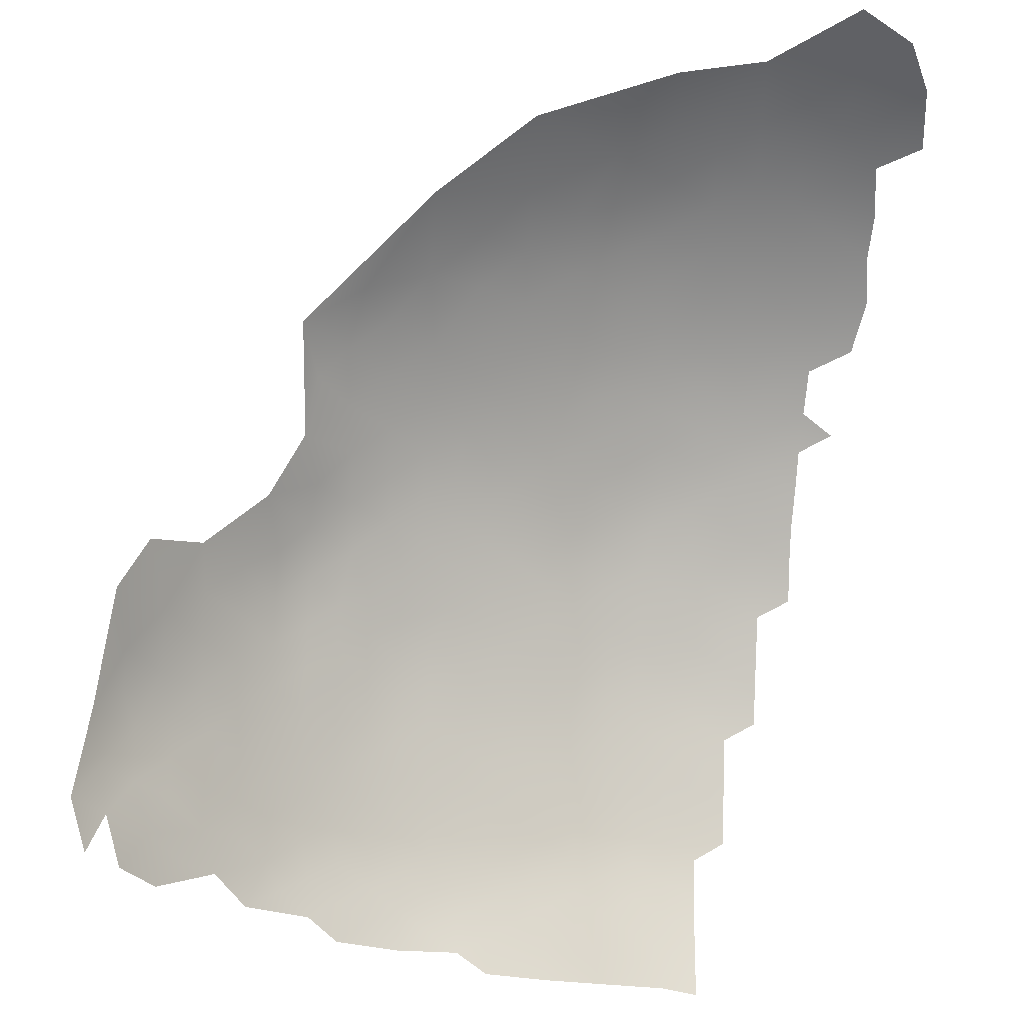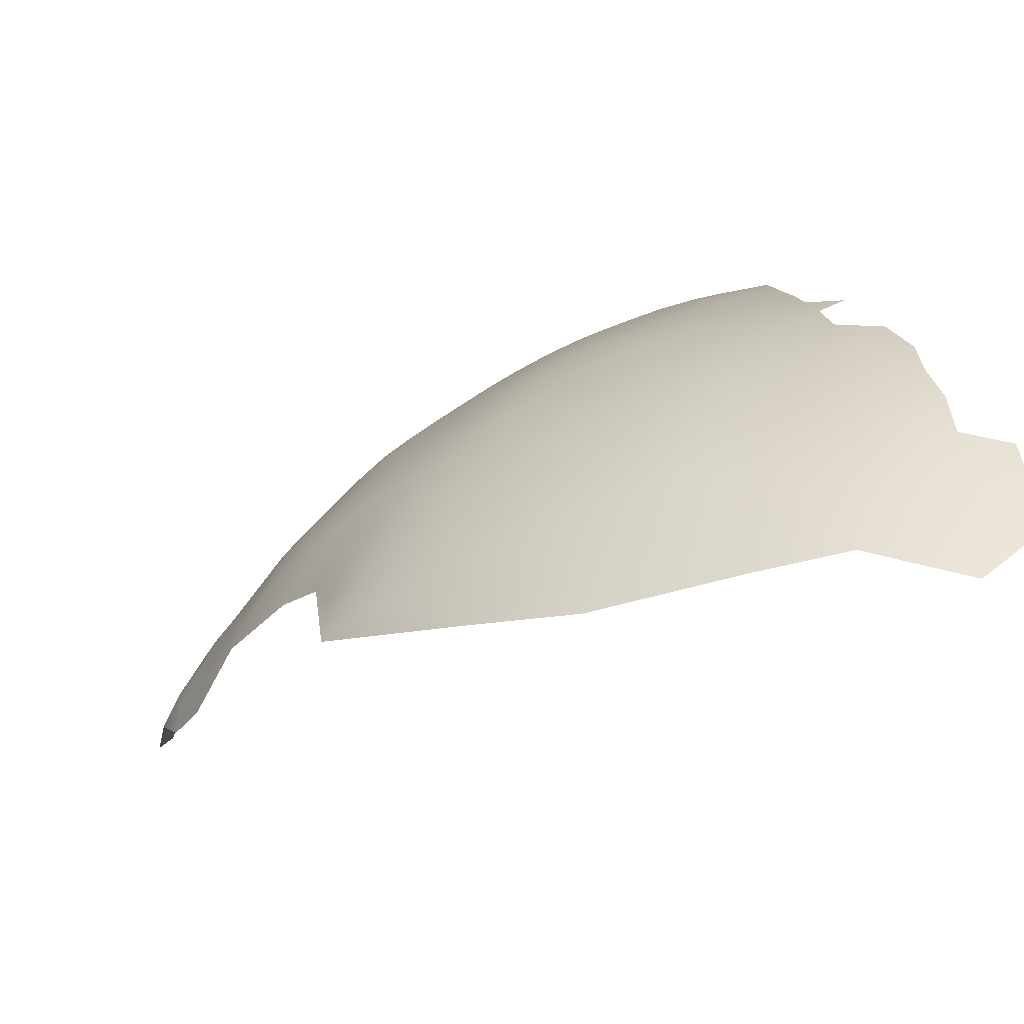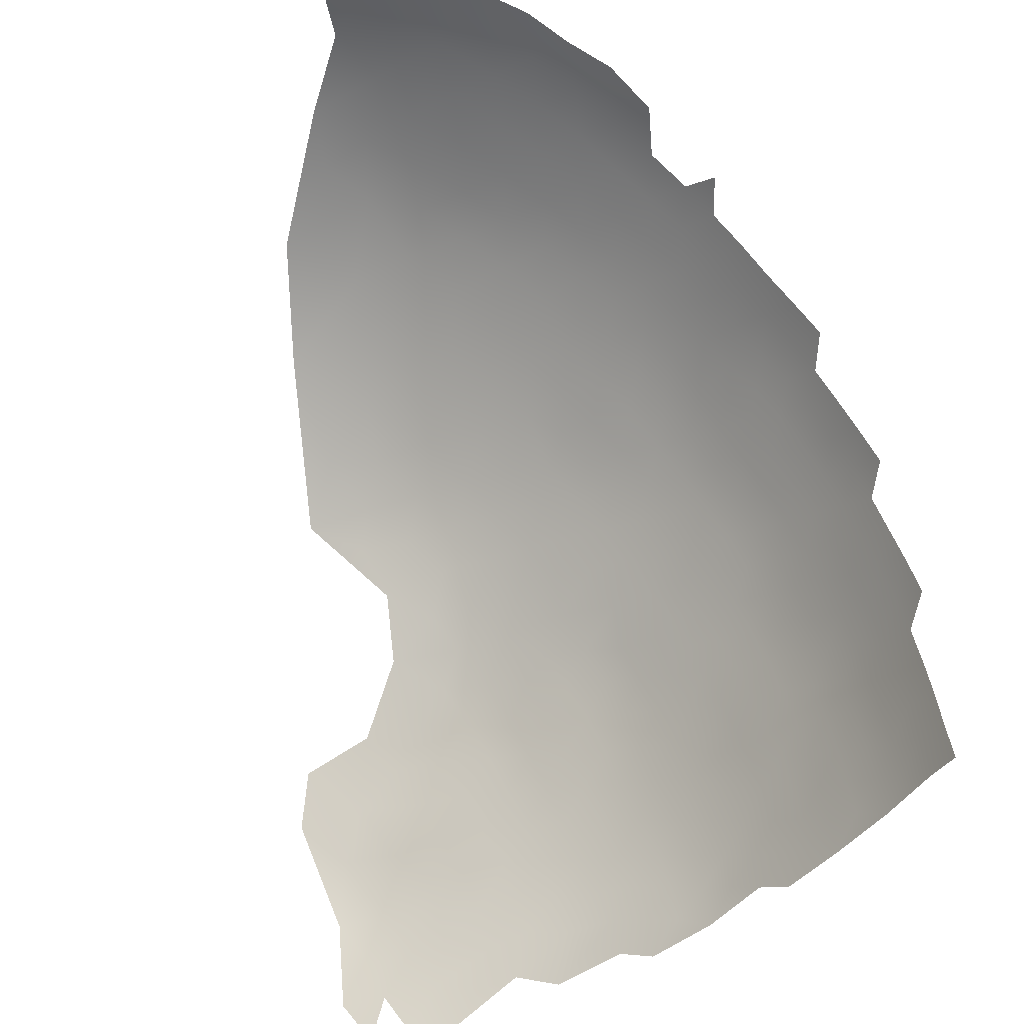
<metadata>
{"format":"obj","ext":"obj","renderer":"f3d","projection":"perspective","resolution":1024,"background":"white","views":[{"elev":-31.7,"azim":-4.0,"up":"+Y"},{"elev":63.0,"azim":-12.2,"up":"+Y"},{"elev":-43.3,"azim":69.7,"up":"+Y"}]}
</metadata>
<code>
v -232.6 -144.7 -282.6
v -232.6 -141.6 -282
v -232.6 -138.5 -281.3
v -229.8 -136.7 -281.1
v -232.6 -135.4 -280.3
v -229.8 -133.7 -280
v -232.6 -132.3 -279.1
v -229.8 -130.7 -278.8
v -232.6 -129.3 -277.8
v -229.8 -127.7 -277.6
v -232.6 -126.3 -276.6
v -229.8 -124.7 -276.2
v -226.9 -126.1 -277.2
v -226.9 -123.2 -275.5
v -232.7 -123.3 -275.1
v -229.8 -121.7 -274.6
v -226.9 -120.2 -273.8
v -226.9 -117.4 -272.1
v -224 -115.9 -271.3
v -224.1 -113.1 -269.3
v -235.6 -122 -273.9
v -232.7 -120.3 -273.4
v -235.6 -125 -275.5
v -235.5 -131 -278.1
v -235.5 -128 -276.9
v -238.3 -129.7 -277.1
v -238.3 -132.8 -278.4
v -238.4 -135.9 -279.6
v -241.2 -134.6 -278.4
v -241.2 -131.5 -277.2
v -235.5 -134.2 -279.4
v -244 -133.3 -277.2
v -244 -130.2 -276
v -241.2 -128.4 -275.9
v -238.4 -126.7 -275.8
v -241.2 -125.4 -274.5
v -238.4 -123.7 -274.3
v -241.2 -122.5 -273
v -238.4 -120.7 -272.6
v -241.2 -137.7 -279.5
v -241.2 -140.9 -280.3
v -241.2 -144.1 -281
v -244 -142.6 -279.9
v -244 -139.5 -279.2
v -238.5 -139.2 -280.5
v -238.5 -142.4 -281.2
v -244 -136.4 -278.3
v -238.5 -145.6 -281.8
v -235.7 -140.6 -281.4
v -235.7 -143.8 -282
v -229.8 -118.8 -272.8
v -232.7 -117.4 -271.6
v -235.6 -119 -272.1
v -235.6 -137.4 -280.6
v -235.6 -147 -282.6
v -241.2 -147.4 -281.5
v -238.5 -148.5 -282.3
v -241.2 -150.5 -282.1
v -235.7 -150.4 -283.2
v -232.6 -147.8 -283.1
v -232.5 -150.8 -283.6
v -243.9 -145.9 -280.4
v -243.9 -148.8 -281
v -246.7 -147.7 -279.9
v -246.7 -144.4 -279.4
v -249.4 -146.2 -278.8
v -249.4 -143 -278.3
v -246.7 -141.3 -278.8
v -252.1 -144.8 -277.7
v -252.1 -148.1 -278.1
v -254.8 -146.7 -277
v -254.8 -143.4 -276.3
v -252.2 -141.6 -276.9
v -249.4 -139.9 -277.5
v -244.1 -127.2 -274.6
v -244.1 -124.3 -273.1
v -247.1 -126.3 -273.1
v -247.1 -123.3 -271.4
v -250 -125.3 -271.4
v -250 -122.3 -269.6
v -247.1 -120.3 -269.7
v -244.1 -121.4 -271.4
v -244.1 -118.4 -269.6
v -241.2 -119.5 -271.2
v -247.1 -117.3 -267.8
v -244.1 -115.4 -267.6
v -241.2 -116.4 -269.2
v -241.2 -113.5 -267.1
v -238.2 -114.6 -268.6
v -238.2 -117.6 -270.6
v -250 -119.3 -267.8
v -240.9 -110.4 -264.8
v -237.6 -111.6 -266.5
v -244.2 -112.4 -265.3
v -227 -114.5 -270.2
v -252.8 -127.1 -271.1
v -252.6 -124.3 -269.6
v -249.9 -128.3 -272.9
v -229.9 -115.9 -271
v -235.3 -116 -270.2
v -246.9 -129.1 -274.5
v -246.8 -132.1 -275.7
v -246.8 -135.2 -276.9
v -249.6 -134 -275.3
v -249.7 -130.9 -274.1
v -249.4 -149.1 -279.3
v -246.7 -150.9 -280.4
v -246.8 -138.3 -278
v -249.6 -137.1 -276.5
v -253 -121.6 -267.9
v -250 -116.3 -265.8
v -253 -118.5 -265.8
v -253 -115.4 -263.7
v -256.2 -117.7 -263.6
v -256.1 -114.6 -261.4
v -253.1 -112.4 -261.3
v -250 -113.2 -263.6
v -247 -114.2 -265.6
v -247 -111.2 -263
v -252.4 -135.9 -274.9
v -252.4 -132.8 -273.8
v -255.2 -134.8 -273.4
v -255.2 -131.7 -272.1
v -252.5 -129.8 -272.5
v -258 -133.8 -271.6
v -258 -130.6 -270.3
v -260.8 -132.7 -269.7
v -260.8 -129.5 -268.3
v -258.1 -127.3 -268.7
v -260.9 -126.3 -266.7
v -258.2 -124.4 -267.1
v -255.2 -125 -268.8
v -255.2 -128.5 -270.7
v -263.6 -128.4 -265.9
v -263.6 -131.7 -267.6
v -254.9 -140.1 -275.4
v -252.2 -138.5 -276
v -254.7 -137.2 -274.5
v -224.1 -110.3 -267
v -227.2 -111.7 -268.1
v -243.8 -109.2 -262.6
v -247 -108.3 -260.4
v -250.2 -110.4 -261
v -253.2 -109.4 -258.6
v -250 -107.7 -258.5
v -232.8 -114.6 -269.6
v -257.5 -145.2 -275.5
v -257.6 -141.8 -274.7
v -257.7 -137.4 -273.2
v -260.8 -136.1 -271.1
v -230.3 -110.4 -266.7
v -230.2 -113.2 -269
v -233.5 -112 -267.6
v -233.7 -109.3 -265.4
v -237 -108.3 -263.9
v -233.5 -106.5 -262.9
v -230.3 -107.7 -264.4
v -227.1 -108.9 -265.7
v -240.3 -107.3 -262
v -236.9 -105.5 -261.2
v -263.6 -135 -269
v -252.1 -151.2 -278.5
v -254.8 -149.8 -277.3
v -260.2 -147.1 -274.7
v -260.2 -150.6 -275.2
v -262.9 -148.7 -273.4
v -262.9 -145.7 -272.9
v -260.2 -143.7 -274
v -257.6 -148.2 -276.1
v -263 -142.3 -272
v -260.4 -140.1 -272.9
v -265.5 -147.6 -271.6
v -265.6 -144.3 -271
v -227.1 -106.3 -263.4
v -230.3 -105 -261.9
v -233.7 -103.8 -260.1
v -230.4 -102.3 -259.1
v -227.1 -103.6 -260.8
v -227.1 -100.9 -258
v -223.7 -102.3 -259.8
v -223.8 -104.9 -262.4
v -223.5 -99.54 -256.7
v -230.5 -99.84 -256.3
v -234 -101.4 -257.5
v -234 -98.81 -254.4
v -237.6 -100.5 -255.6
v -237.6 -97.93 -252.3
v -234 -96.26 -250.9
v -230.4 -97.25 -252.9
v -226.9 -98.36 -255
v -237.7 -95.42 -248.6
v -234.1 -93.81 -247
v -230.3 -94.73 -249.3
v -230.3 -92.35 -245.4
v -226.4 -93.3 -247.6
v -226.5 -95.75 -251.4
v -223.2 -96.9 -253.3
v -238 -93.04 -244.7
v -234.1 -91.51 -243
v -226.4 -90.88 -243.3
v -230.3 -90.01 -240.9
v -222.6 -91.94 -245.5
v -222.7 -94.35 -249.5
v -265.5 -151.1 -272.2
v -256.4 -121.1 -265.9
v -266.3 -133.9 -266.7
v -266.3 -137.5 -268.2
v -269 -136.4 -265.7
v -269 -132.9 -264.1
v -266.3 -130.5 -264.9
v -263.5 -138.6 -270.5
v -260.8 -123.1 -264.8
v -263.8 -125.2 -264
v -223.9 -107.6 -264.7
v -266.2 -141 -269.5
v -241.7 -100.2 -253.8
v -241.6 -97.34 -249.9
v -238.2 -90.85 -240.4
v -234.2 -89.27 -238.4
v -237.4 -103.2 -258.6
v -240.7 -104.9 -259.3
v -240.6 -102.4 -256.7
v -266.4 -127.1 -263.1
v -269.1 -129.6 -262.4
v -263.7 -122.2 -262.1
v -260.8 -119.6 -262.3
v -269 -140 -267.1
v -259.1 -116.7 -261.2
v -262.2 -116.4 -259
v -259.2 -113.8 -258.9
v -262.4 -113.3 -256.1
v -259.2 -110.7 -256
v -262.6 -110.3 -252.8
v -259.1 -107.5 -252.6
v -255.7 -108.1 -255.6
v -256.2 -111.5 -258.8
v -265.6 -116.1 -256
v -265.8 -113.2 -252.7
v -219.3 -93.15 -247.4
v -218.8 -95.6 -251.1
v -243.8 -106.4 -259.8
v -247.1 -105.7 -257.7
v -243.7 -103.5 -256.8
v -247 -102.7 -254.4
v -251 -105.4 -255.6
v -254.7 -104.8 -252.5
v -250.7 -102.2 -251.9
v -254.3 -102 -249.2
v -250.8 -99.52 -248.1
v -254.9 -99.78 -245.5
v -250.8 -96.82 -243.9
v -246.5 -96.91 -246.9
v -246.5 -99.68 -250.9
v -254.9 -97.31 -241.1
v -246.2 -93.97 -242.1
v -250.8 -94.22 -238.5
v -271.9 -128.7 -259.7
v -271.9 -132.1 -261.4
v -271.8 -135.5 -263.1
v -274.7 -134.8 -260
v -274.8 -131.4 -258.1
v -269.1 -126.2 -260.7
v -241.9 -94.71 -246
v -277.2 -138 -259.1
v -277.6 -134.6 -257
v -274.4 -138.3 -261.9
v -268 -149.7 -270.3
v -235.6 -113.6 -268.4
v -262.8 -107.2 -249.1
v -258.8 -104.1 -248.6
v -271.7 -139 -264.5
v -219.8 -98.36 -254.9
v -215.9 -88.45 -237.3
v -219.7 -89.09 -239.6
v -219.1 -91.05 -243.7
v -226.5 -88.6 -238.6
v -277.1 -141.7 -260.6
v -279.9 -141 -257.7
v -279.7 -137.5 -256.6
v -268.2 -146.4 -269.6
v -219.8 -87.24 -235.1
v -268.9 -143.4 -268.5
v -271.8 -146.1 -266.8
v -271.8 -142.5 -265.8
v -270.5 -148.2 -268.4
v -274.4 -141.9 -263.2
v -230.6 -87.72 -235.7
v -226.6 -86.73 -233.8
v -259.4 -100.6 -242.7
v -259.4 -97.39 -235.3
v -266.1 -110.3 -249.3
v -241.8 -92.41 -241.9
v -243.3 -90.78 -237.1
v -273.3 -150.4 -266.7
v -223 -89.73 -241.3
v -223.2 -87.65 -236.4
v -220.9 -103.7 -261.2
v -280.9 -135 -253.6
v -277.9 -131.2 -254.7
v -274.3 -145 -264.1
v -234.3 -87.3 -233.3
v -238.5 -88.93 -235.4
v -283.6 -134.9 -249.9
v -280.7 -130.8 -250.3
v -283.7 -137.7 -252.2
v -275.9 -148.8 -263.7
v -262.9 -104.3 -245
v -266.4 -107.3 -245.2
v -274.9 -128 -255.9
v -271.9 -125.4 -257.7
v -282.8 -140.1 -254.4
v -222.9 -85.73 -230.9
v -216.4 -86.41 -231.9
v -265.4 -119.4 -259
v -250.9 -91.44 -231.7
v -230.9 -85.62 -229.9
v -269.1 -122.6 -258.4
v -266.3 -123.7 -261.2
v -285.9 -140.3 -250.3
v -285.1 -144.1 -253.1
v -282.6 -144.2 -255.9
v -281.3 -147.8 -258
v -284.5 -147.8 -254.4
v -279.9 -144.2 -258.5
v -277.2 -145.6 -261.6
v -271.8 -122.1 -255.1
v -274.7 -124.5 -253.6
v -287.1 -147.8 -251.4
v -283.2 -151.6 -256.4
v -285.8 -151.5 -253.7
v -223.2 -83.68 -224.9
v -218.5 -84.87 -227.6
v -269.2 -119.2 -255.5
v -269.8 -114.1 -248.6
v -268.8 -110.1 -245.7
v -280.5 -151.6 -260
v -278.4 -148.9 -261.4
v -268.7 -116.4 -252.8
v -270.3 -107.6 -240.9
v -265.1 -103.7 -241.1
v -238.6 -86.98 -230.4
v -242.9 -89.05 -233
v -277.7 -127.8 -252.7
v -272.7 -119.3 -250.4
v -278 -124.7 -249.7
v -284.4 -131.5 -245.7
v -282 -127 -245.4
f 56 58 63
f 48 50 55
f 45 46 41
f 58 56 57
f 5 4 3
f 5 6 4
f 57 48 55
f 45 49 46
f 71 70 163
f 106 66 64
f 40 45 41
f 42 41 46
f 35 23 25
f 56 48 57
f 68 108 44
f 68 44 43
f 46 49 50
f 54 49 45
f 48 46 50
f 48 42 46
f 68 65 67
f 43 65 68
f 64 65 62
f 55 59 57
f 51 18 17
f 43 62 65
f 65 64 66
f 65 66 67
f 62 63 64
f 11 10 9
f 64 107 106
f 56 63 62
f 163 70 162
f 7 8 6
f 7 6 5
f 12 10 11
f 44 41 43
f 44 40 41
f 16 14 12
f 24 9 7
f 24 25 9
f 72 73 69
f 47 32 29
f 11 9 25
f 9 8 7
f 9 10 8
f 27 31 28
f 25 26 35
f 25 24 26
f 56 42 48
f 56 62 42
f 69 67 66
f 122 120 138
f 71 72 69
f 37 23 35
f 21 23 37
f 12 13 10
f 47 40 44
f 47 29 40
f 36 35 34
f 34 30 33
f 136 73 72
f 136 137 73
f 37 35 36
f 30 27 29
f 30 26 27
f 14 16 17
f 107 64 63
f 43 42 62
f 43 41 42
f 106 162 70
f 24 27 26
f 32 30 29
f 32 33 30
f 70 71 69
f 73 74 67
f 73 67 69
f 29 27 28
f 29 28 40
f 137 138 120
f 137 136 138
f 28 54 45
f 28 45 40
f 34 35 26
f 34 26 30
f 74 108 68
f 74 68 67
f 75 36 34
f 38 37 36
f 32 102 33
f 121 105 104
f 15 16 12
f 15 12 11
f 71 147 72
f 109 137 120
f 75 34 33
f 39 21 37
f 104 109 120
f 104 120 121
f 148 136 72
f 148 72 147
f 32 47 103
f 32 103 102
f 70 66 106
f 70 69 66
f 76 36 75
f 76 38 36
f 77 75 101
f 108 74 109
f 108 109 103
f 22 15 21
f 39 38 84
f 39 37 38
f 22 16 15
f 15 23 21
f 99 18 51
f 14 13 12
f 104 103 109
f 169 164 147
f 124 133 96
f 137 109 74
f 137 74 73
f 268 153 146
f 268 146 100
f 164 167 168
f 124 121 123
f 102 103 104
f 102 105 101
f 102 104 105
f 168 148 147
f 168 147 164
f 53 21 39
f 101 75 33
f 101 33 102
f 52 99 51
f 52 51 22
f 122 121 120
f 82 38 76
f 82 84 38
f 24 31 27
f 123 121 122
f 164 169 165
f 123 133 124
f 95 18 99
f 125 150 127
f 125 149 150
f 124 98 105
f 124 105 121
f 169 71 163
f 169 147 71
f 170 171 168
f 170 168 167
f 7 31 24
f 7 5 31
f 23 11 25
f 23 15 11
f 53 52 22
f 53 22 21
f 171 148 168
f 31 54 28
f 16 51 17
f 16 22 51
f 95 20 19
f 95 19 18
f 172 267 280
f 146 152 99
f 88 87 86
f 149 122 138
f 108 47 44
f 108 103 47
f 204 267 172
f 204 172 166
f 127 126 125
f 173 170 167
f 146 52 100
f 146 99 52
f 79 78 77
f 81 82 78
f 81 83 82
f 101 105 98
f 85 83 81
f 87 83 86
f 130 129 128
f 130 131 129
f 172 173 167
f 172 167 166
f 80 78 79
f 80 81 78
f 96 98 124
f 79 98 96
f 173 172 280
f 166 167 164
f 166 164 165
f 126 133 123
f 128 126 127
f 76 78 82
f 125 122 149
f 110 80 97
f 285 280 267
f 86 83 85
f 91 81 80
f 91 85 81
f 131 132 129
f 97 80 79
f 97 79 96
f 87 89 90
f 87 88 89
f 76 75 77
f 76 77 78
f 83 84 82
f 174 158 157
f 129 126 128
f 140 139 20
f 140 20 95
f 123 122 125
f 123 125 126
f 77 101 98
f 77 98 79
f 118 94 86
f 111 85 91
f 135 128 127
f 129 132 133
f 129 133 126
f 161 135 127
f 161 127 150
f 158 214 139
f 151 140 152
f 206 135 161
f 271 266 259
f 53 90 100
f 53 100 52
f 174 214 158
f 174 181 214
f 156 175 157
f 89 268 100
f 89 100 90
f 152 146 153
f 151 153 154
f 151 152 153
f 88 92 93
f 151 157 158
f 93 268 89
f 93 89 88
f 174 157 175
f 174 175 178
f 154 157 151
f 154 156 157
f 112 113 111
f 112 111 91
f 94 88 86
f 94 92 88
f 155 156 154
f 210 209 224
f 152 95 99
f 152 140 95
f 211 207 161
f 158 139 140
f 158 140 151
f 318 223 262
f 211 215 207
f 143 119 117
f 117 118 111
f 117 111 113
f 96 133 132
f 96 132 97
f 337 325 306
f 112 110 205
f 87 84 83
f 91 80 110
f 91 110 112
f 84 87 90
f 211 161 150
f 212 131 130
f 297 181 180
f 262 224 257
f 113 112 114
f 134 130 128
f 134 128 135
f 227 207 215
f 118 86 85
f 118 85 111
f 183 179 177
f 178 180 181
f 178 181 174
f 114 112 205
f 155 160 156
f 224 258 257
f 90 53 39
f 90 39 84
f 5 54 31
f 5 3 54
f 215 282 227
f 241 142 242
f 209 258 224
f 145 242 142
f 208 207 227
f 159 160 155
f 182 179 190
f 223 224 262
f 223 210 224
f 206 161 207
f 206 207 208
f 116 143 117
f 116 117 113
f 208 209 206
f 142 119 143
f 228 115 114
f 262 257 310
f 179 178 177
f 177 178 175
f 210 206 209
f 271 227 284
f 300 306 325
f 230 228 229
f 142 141 119
f 142 241 141
f 190 179 183
f 145 142 143
f 179 180 178
f 184 177 176
f 115 116 113
f 115 113 114
f 236 144 116
f 236 116 115
f 284 282 283
f 284 227 282
f 3 2 49
f 3 49 54
f 271 286 266
f 271 284 286
f 2 1 50
f 2 50 49
f 184 183 177
f 176 177 175
f 230 236 115
f 230 115 228
f 271 259 208
f 271 208 227
f 317 318 262
f 317 262 310
f 119 118 117
f 119 94 118
f 1 60 55
f 1 55 50
f 176 156 160
f 176 175 156
f 186 222 216
f 222 220 221
f 209 259 258
f 209 208 259
f 322 321 324
f 318 225 213
f 318 213 223
f 185 183 184
f 210 134 135
f 210 135 206
f 278 279 264
f 278 264 277
f 231 230 229
f 213 130 134
f 213 212 130
f 176 220 184
f 176 160 220
f 265 264 279
f 232 230 231
f 320 323 328
f 60 61 59
f 60 59 55
f 144 143 116
f 144 145 143
f 223 213 134
f 223 134 210
f 300 286 284
f 300 284 283
f 260 264 265
f 225 212 213
f 225 226 212
f 186 220 222
f 232 236 230
f 243 241 242
f 260 266 264
f 187 185 186
f 323 320 321
f 182 180 179
f 323 321 322
f 186 185 184
f 186 184 220
f 190 197 182
f 188 189 185
f 188 185 187
f 243 222 221
f 243 221 241
f 193 189 188
f 110 97 132
f 191 187 217
f 173 280 282
f 173 282 215
f 189 183 185
f 189 190 183
f 237 229 314
f 237 231 229
f 141 92 94
f 141 94 119
f 241 221 159
f 241 159 141
f 191 188 187
f 323 322 329
f 187 186 216
f 182 197 272
f 239 240 203
f 275 239 202
f 159 92 141
f 196 197 190
f 196 190 189
f 263 191 217
f 245 242 145
f 299 343 309
f 299 309 261
f 193 196 189
f 193 195 196
f 194 195 193
f 198 191 263
f 247 245 246
f 247 244 245
f 192 194 193
f 199 194 192
f 265 261 260
f 265 299 261
f 215 170 173
f 215 211 170
f 221 160 159
f 221 220 160
f 277 324 278
f 234 235 232
f 217 187 216
f 343 327 309
f 328 323 330
f 198 192 191
f 260 258 259
f 260 259 266
f 196 195 203
f 202 239 203
f 298 265 279
f 233 234 232
f 233 232 231
f 202 203 195
f 199 192 198
f 322 336 329
f 244 243 242
f 244 242 245
f 211 171 170
f 93 153 268
f 261 258 260
f 261 257 258
f 299 265 298
f 295 202 200
f 321 278 324
f 321 311 278
f 203 197 196
f 192 188 191
f 192 193 188
f 291 233 238
f 283 280 285
f 283 282 280
f 218 199 198
f 338 238 237
f 326 333 317
f 326 317 310
f 248 249 247
f 248 247 246
f 266 286 277
f 266 277 264
f 283 285 294
f 325 286 300
f 325 277 286
f 238 233 231
f 238 231 237
f 235 236 232
f 235 144 236
f 269 233 291
f 311 279 278
f 150 149 171
f 150 171 211
f 311 321 320
f 253 244 247
f 253 247 249
f 219 201 199
f 219 199 218
f 333 338 237
f 295 274 275
f 295 275 202
f 200 202 195
f 200 195 194
f 325 324 277
f 249 251 252
f 249 252 253
f 250 249 248
f 250 251 249
f 197 240 272
f 197 203 240
f 216 222 243
f 155 92 159
f 155 93 92
f 345 327 343
f 333 237 314
f 201 194 199
f 201 200 194
f 319 305 311
f 319 311 320
f 304 299 298
f 304 343 299
f 229 228 226
f 154 153 93
f 154 93 155
f 269 270 234
f 269 234 233
f 254 251 250
f 291 308 269
f 149 138 136
f 276 295 200
f 276 200 201
f 292 218 198
f 149 148 171
f 149 136 148
f 292 198 263
f 327 310 309
f 327 326 310
f 303 298 305
f 303 304 298
f 281 274 296
f 281 273 274
f 309 257 261
f 309 310 257
f 205 110 132
f 205 132 131
f 317 333 314
f 296 295 276
f 296 274 295
f 302 219 218
f 307 269 308
f 226 228 114
f 318 314 225
f 318 317 314
f 205 131 212
f 58 57 59
f 254 250 289
f 288 296 276
f 288 276 287
f 291 335 308
f 291 334 335
f 342 302 293
f 342 341 302
f 107 63 58
f 162 106 107
f 287 201 219
f 287 276 201
f 293 302 218
f 293 218 292
f 307 270 269
f 246 235 234
f 301 302 341
f 163 165 169
f 313 273 281
f 226 225 314
f 226 314 229
f 255 252 251
f 322 337 336
f 334 238 338
f 334 291 238
f 235 246 245
f 339 308 335
f 312 296 288
f 312 281 296
f 306 300 283
f 306 283 294
f 340 308 339
f 340 307 308
f 346 304 303
f 303 305 319
f 311 305 298
f 311 298 279
f 204 166 165
f 316 287 301
f 316 288 287
f 270 246 234
f 270 248 246
f 253 217 216
f 226 205 212
f 226 114 205
f 344 333 326
f 344 338 333
f 344 334 338
f 144 245 145
f 144 235 245
f 252 217 253
f 252 263 217
f 256 255 251
f 256 251 254
f 301 287 219
f 301 219 302
f 294 285 267
f 306 336 337
f 244 216 243
f 244 253 216
f 344 326 327
f 322 324 325
f 322 325 337
f 332 312 331
f 347 304 346
f 255 292 263
f 255 263 252
f 345 343 304
f 345 304 347
f 312 313 281
f 312 332 313
f 344 327 345
f 319 320 328
f 289 270 307
f 316 312 288
f 250 248 270
f 250 270 289
f 316 301 341
f 293 292 255
f 290 254 289
f 340 289 307
f 316 331 312
f 256 293 255
f 290 256 254
f 346 303 319
f 315 293 256
f 315 342 293
f 339 335 334
f 290 315 256
f 290 289 340
f 315 341 342
f 290 340 339

</code>
